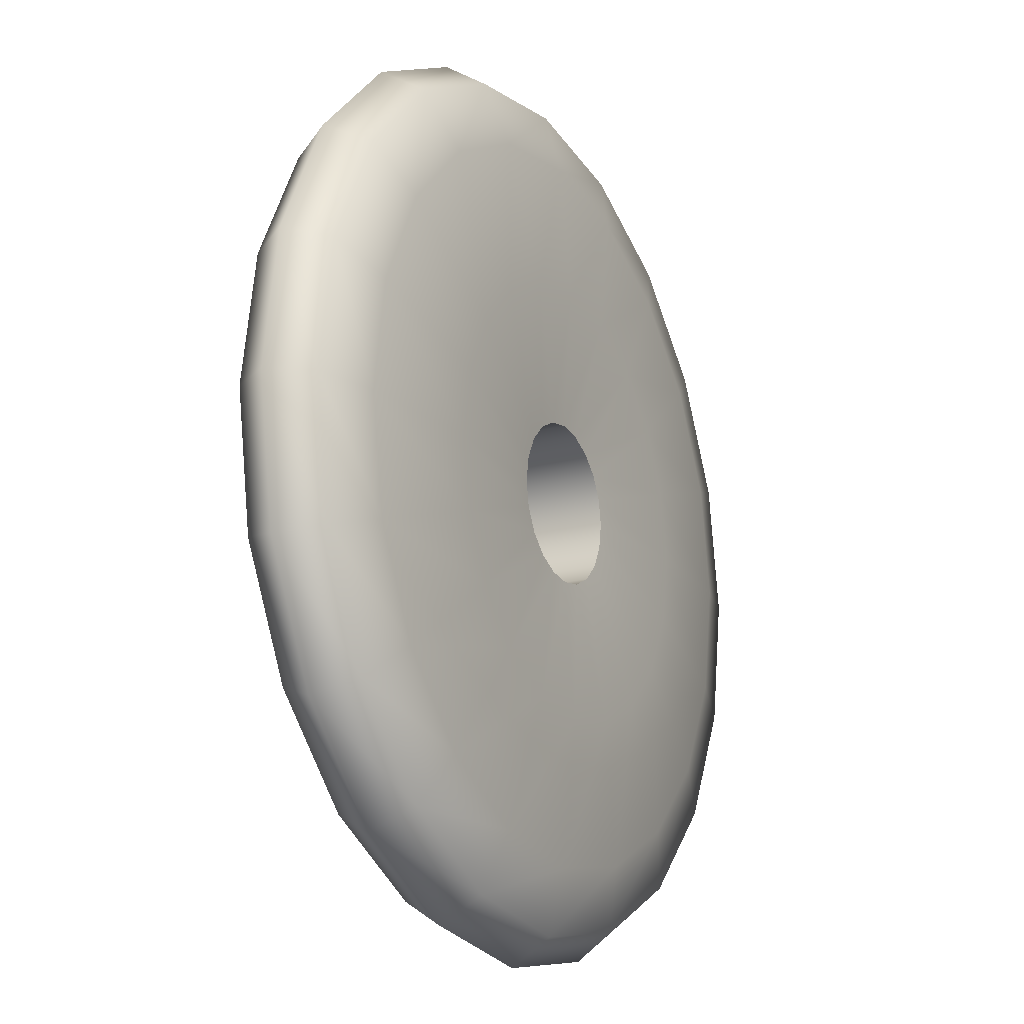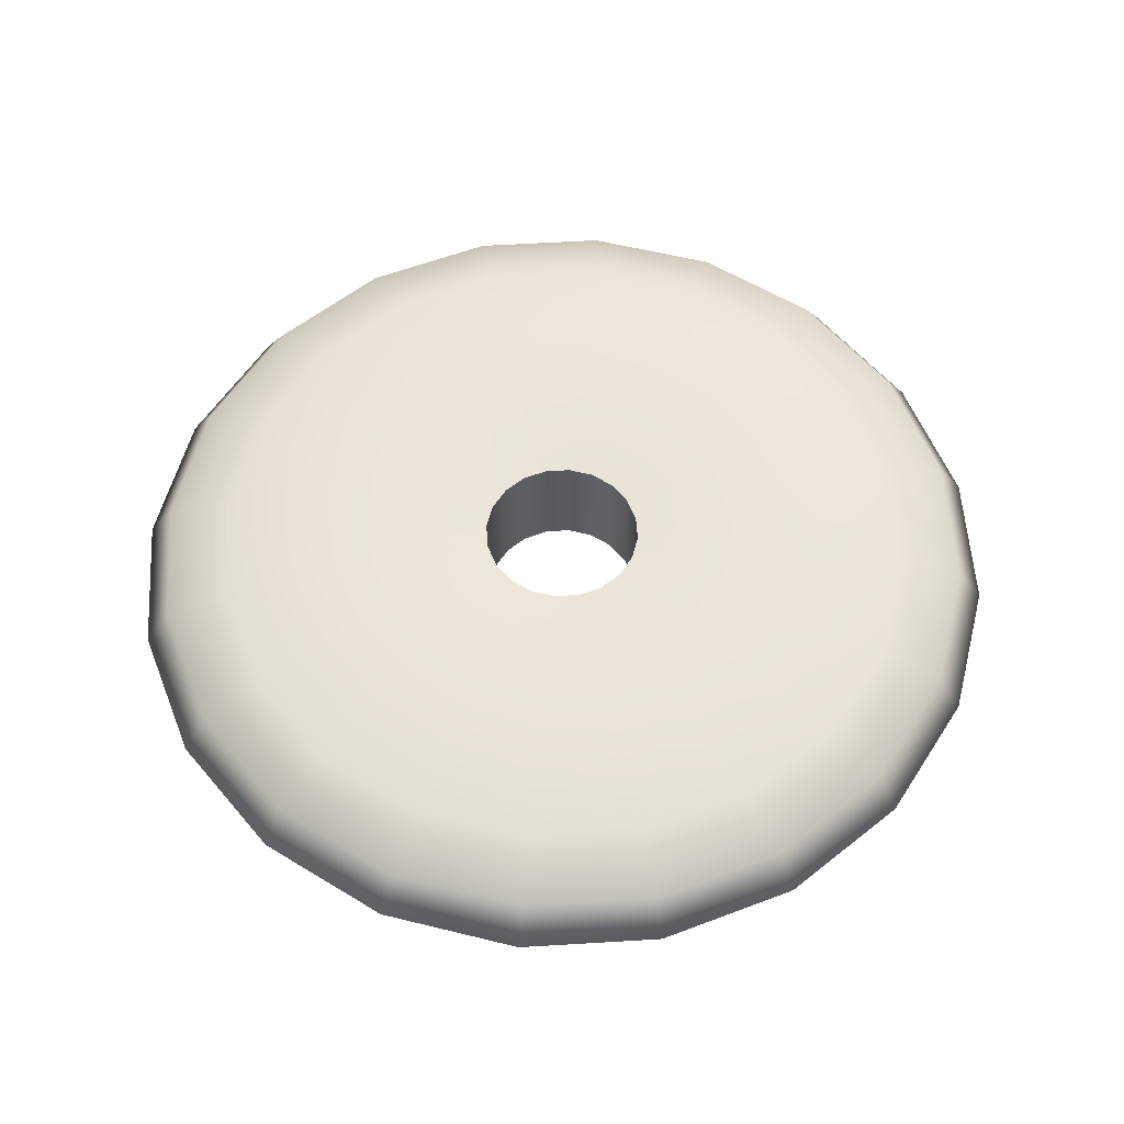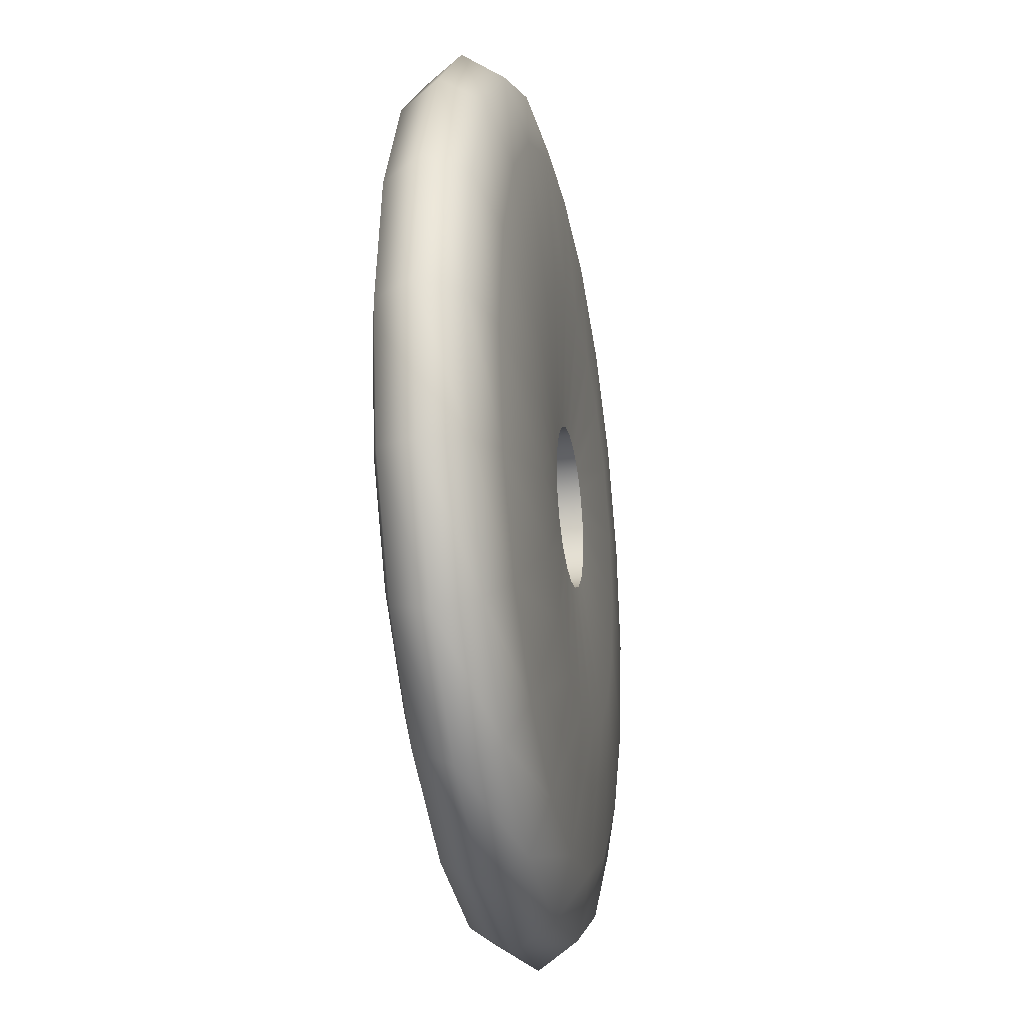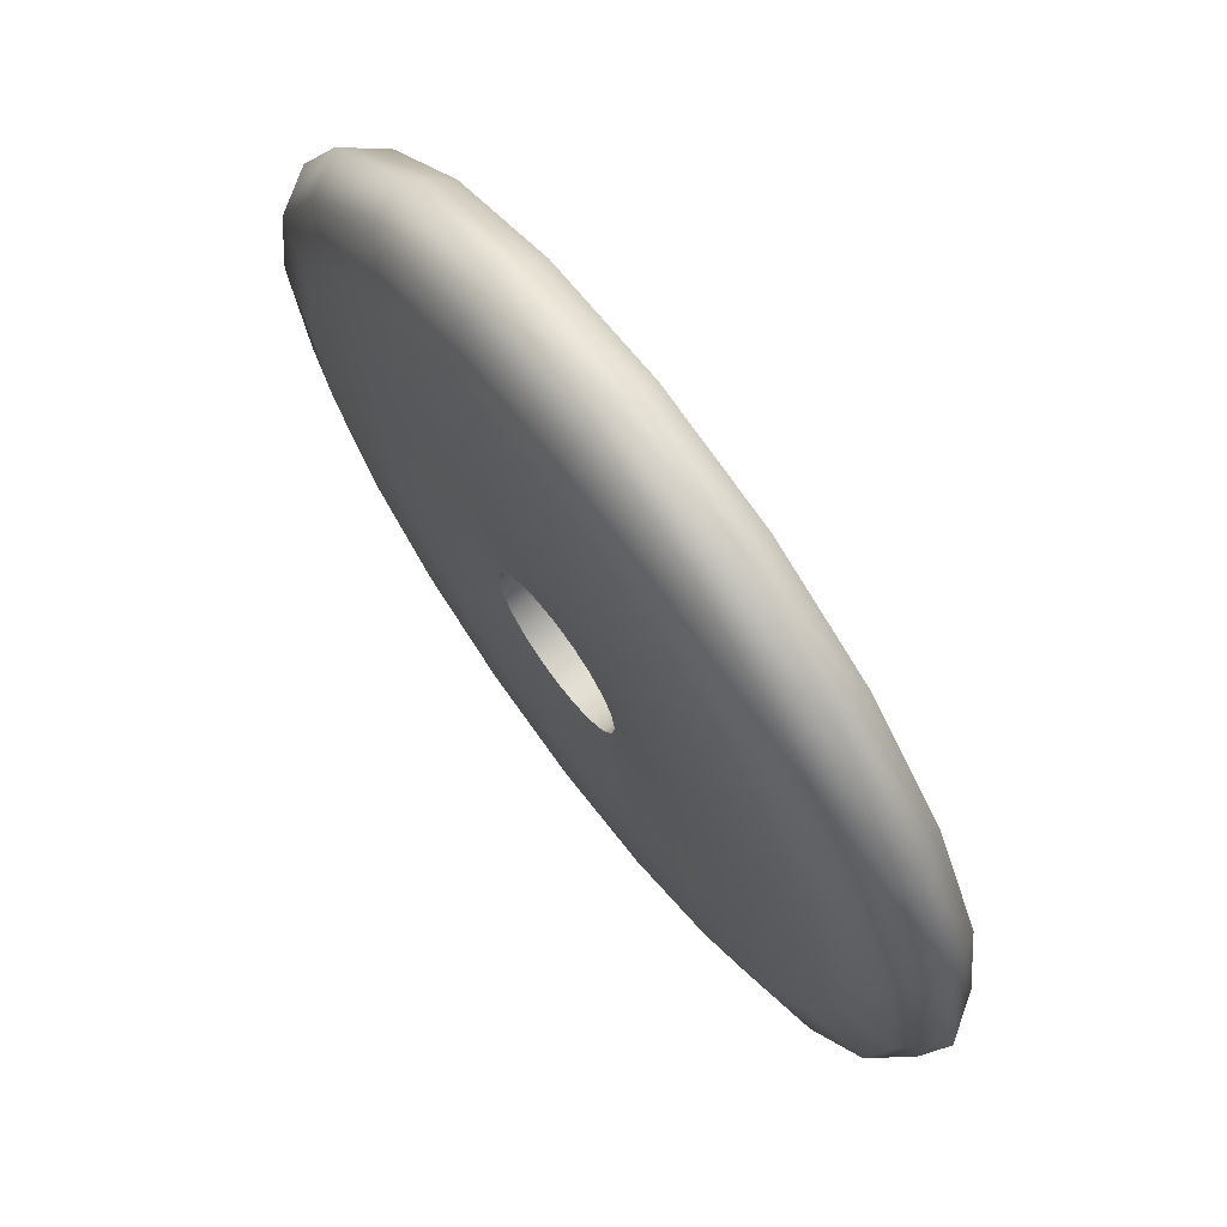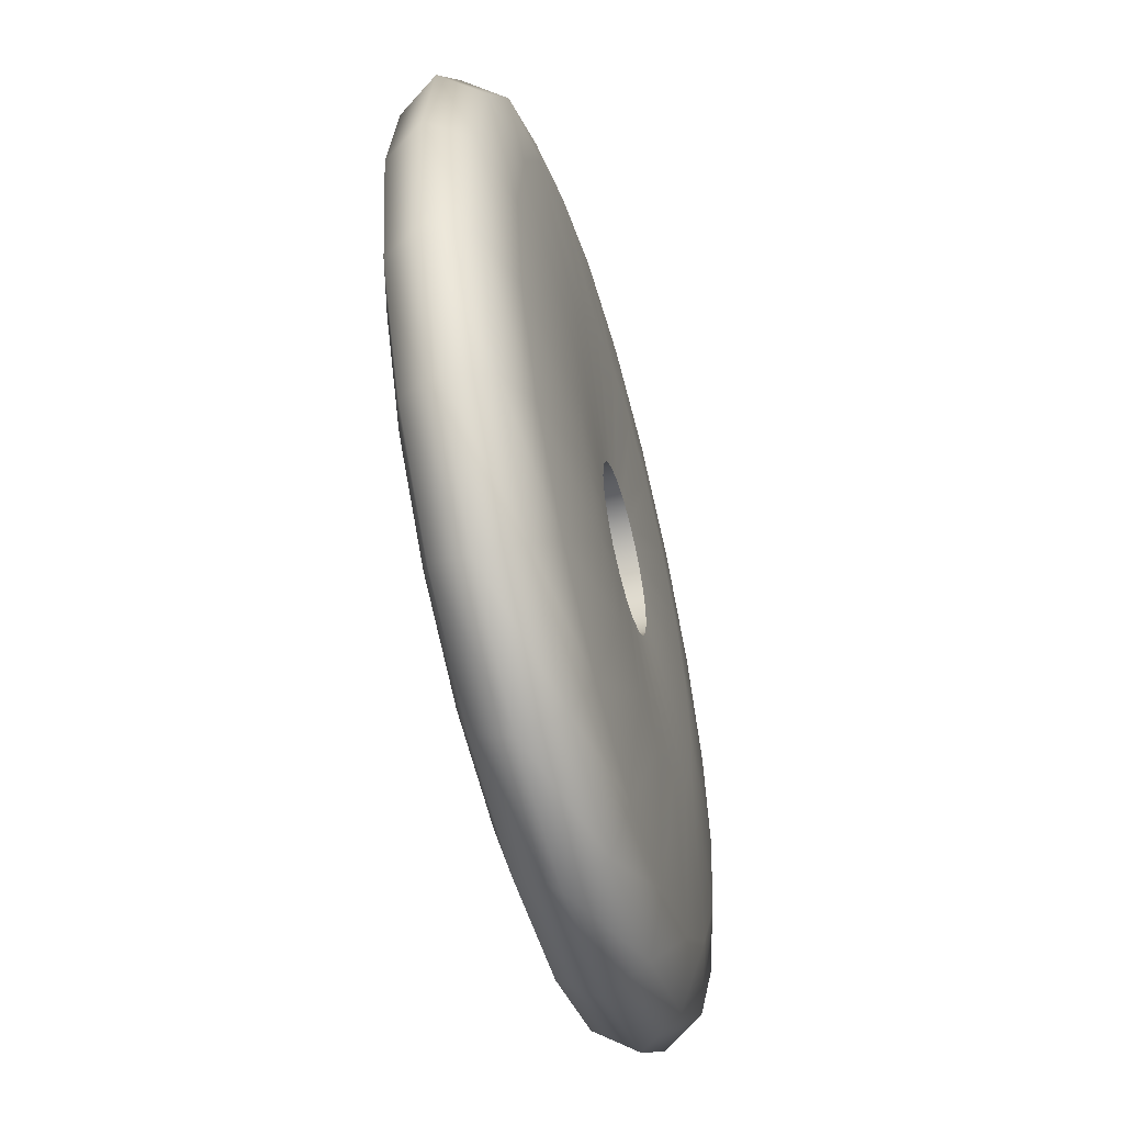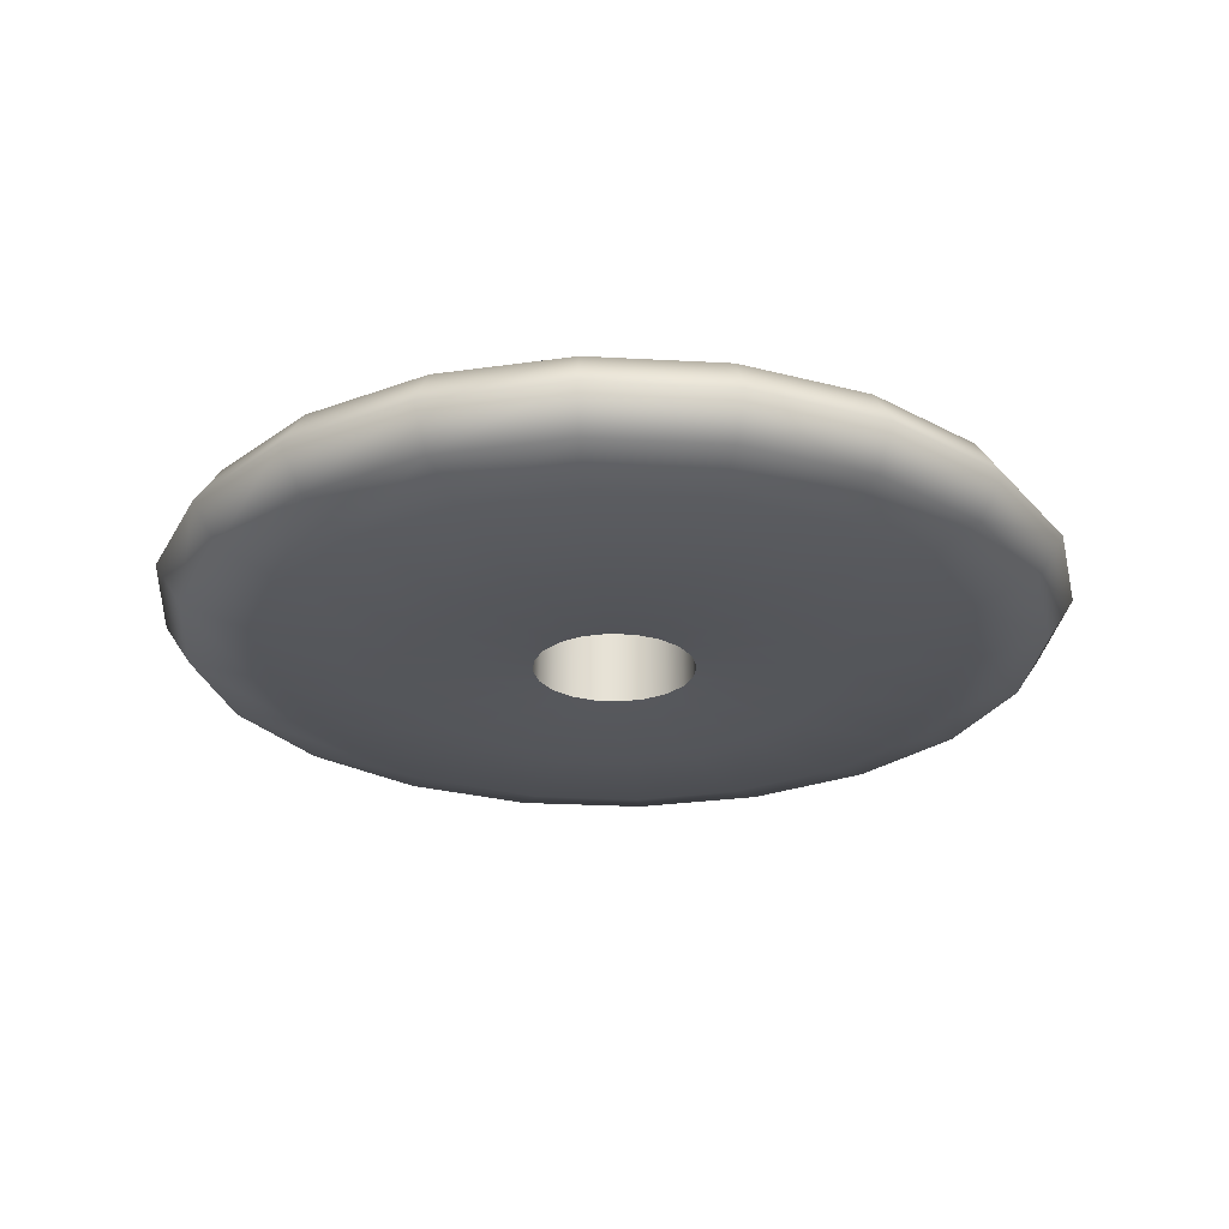
<metadata>
{"format":"obj","ext":"obj","renderer":"f3d","projection":"perspective","resolution":1024,"background":"white","views":[{"elev":-17.8,"azim":-62.0,"up":"+Z"},{"elev":57.2,"azim":-30.6,"up":"+Y"},{"elev":-26.2,"azim":-79.4,"up":"+Z"},{"elev":70.8,"azim":53.4,"up":"+Z"},{"elev":-55.7,"azim":-75.3,"up":"+Z"},{"elev":-25.6,"azim":-104.0,"up":"+Y"}]}
</metadata>
<code>
o Torus
v 0.4786 0 0
v 0.4506 0.04221 0
v 0.3829 0.05969 0
v 0.08579 0.06257 -0
v 0.2229 0.072 0.07242
v 0.08579 -0.06257 -0
v 0.3829 -0.05969 0
v 0.4506 -0.04221 0
v 0.4552 0 -0.1479
v 0.4285 0.04221 -0.1392
v 0.3642 0.05969 -0.1183
v 0.08159 0.06257 -0.02651
v 0.1896 0.072 0.1377
v 0.08159 -0.06257 -0.02651
v 0.3642 -0.05969 -0.1183
v 0.4285 -0.04221 -0.1392
v 0.3872 0 -0.2813
v 0.3645 0.04221 -0.2649
v 0.3098 0.05969 -0.2251
v 0.0694 0.06257 -0.05042
v 0.1377 0.072 0.1896
v 0.0694 -0.06257 -0.05042
v 0.3098 -0.05969 -0.2251
v 0.3645 -0.04221 -0.2649
v 0.2813 0 -0.3872
v 0.2649 0.04221 -0.3645
v 0.2251 0.05969 -0.3098
v 0.05042 0.06257 -0.0694
v 0.07242 0.072 0.2229
v 0.05042 -0.06257 -0.0694
v 0.2251 -0.05969 -0.3098
v 0.2649 -0.04221 -0.3645
v 0.1479 0 -0.4552
v 0.1392 0.04221 -0.4285
v 0.1183 0.05969 -0.3642
v 0.02651 0.06257 -0.08159
v 0 0.072 0.2343
v 0.02651 -0.06257 -0.08159
v 0.1183 -0.05969 -0.3642
v 0.1392 -0.04221 -0.4285
v 0 0 -0.4786
v 0 0.04221 -0.4506
v 0 0.05969 -0.3829
v 0 0.06257 -0.08579
v -0.07242 0.072 0.2229
v 0 -0.06257 -0.08579
v 0 -0.05969 -0.3829
v 0 -0.04221 -0.4506
v -0.1479 0 -0.4552
v -0.1392 0.04221 -0.4285
v -0.1183 0.05969 -0.3642
v -0.02651 0.06257 -0.08159
v -0.1377 0.072 0.1896
v -0.02651 -0.06257 -0.08159
v -0.1183 -0.05969 -0.3642
v -0.1392 -0.04221 -0.4285
v -0.2813 0 -0.3872
v -0.2649 0.04221 -0.3645
v -0.2251 0.05969 -0.3098
v -0.05042 0.06257 -0.0694
v -0.1896 0.072 0.1377
v -0.05042 -0.06257 -0.0694
v -0.2251 -0.05969 -0.3098
v -0.2649 -0.04221 -0.3645
v -0.3872 0 -0.2813
v -0.3645 0.04221 -0.2649
v -0.3098 0.05969 -0.2251
v -0.0694 0.06257 -0.05042
v -0.2229 0.072 0.07242
v -0.0694 -0.06257 -0.05042
v -0.3098 -0.05969 -0.2251
v -0.3645 -0.04221 -0.2649
v -0.4552 0 -0.1479
v -0.4285 0.04221 -0.1392
v -0.3642 0.05969 -0.1183
v -0.08159 0.06257 -0.02651
v -0.2343 0.072 0
v -0.08159 -0.06257 -0.02651
v -0.3642 -0.05969 -0.1183
v -0.4285 -0.04221 -0.1392
v -0.4786 0 -0
v -0.4506 0.04221 -0
v -0.3829 0.05969 -0
v -0.08579 0.06257 0
v -0.2229 0.072 -0.07242
v -0.08579 -0.06257 0
v -0.3829 -0.05969 -0
v -0.4506 -0.04221 -0
v -0.4552 0 0.1479
v -0.4285 0.04221 0.1392
v -0.3642 0.05969 0.1183
v -0.08159 0.06257 0.02651
v -0.1896 0.072 -0.1377
v -0.08159 -0.06257 0.02651
v -0.3642 -0.05969 0.1183
v -0.4285 -0.04221 0.1392
v -0.3872 0 0.2813
v -0.3645 0.04221 0.2649
v -0.3098 0.05969 0.2251
v -0.0694 0.06257 0.05042
v -0.1377 0.072 -0.1896
v -0.0694 -0.06257 0.05042
v -0.3098 -0.05969 0.2251
v -0.3645 -0.04221 0.2649
v -0.2813 0 0.3872
v -0.2649 0.04221 0.3645
v -0.2251 0.05969 0.3098
v -0.05042 0.06257 0.0694
v -0.07242 0.072 -0.2229
v -0.05042 -0.06257 0.0694
v -0.2251 -0.05969 0.3098
v -0.2649 -0.04221 0.3645
v -0.1479 0 0.4552
v -0.1392 0.04221 0.4285
v -0.1183 0.05969 0.3642
v -0.02651 0.06257 0.08159
v 0 0.072 -0.2343
v -0.02651 -0.06257 0.08159
v -0.1183 -0.05969 0.3642
v -0.1392 -0.04221 0.4285
v 0 0 0.4786
v 0 0.04221 0.4506
v 0 0.05969 0.3829
v 0 0.06257 0.08579
v 0.07242 0.072 -0.2229
v 0 -0.06257 0.08579
v 0 -0.05969 0.3829
v 0 -0.04221 0.4506
v 0.1479 0 0.4552
v 0.1392 0.04221 0.4285
v 0.1183 0.05969 0.3642
v 0.02651 0.06257 0.08159
v 0.1377 0.072 -0.1896
v 0.02651 -0.06257 0.08159
v 0.1183 -0.05969 0.3642
v 0.1392 -0.04221 0.4285
v 0.2813 0 0.3872
v 0.2649 0.04221 0.3645
v 0.2251 0.05969 0.3098
v 0.05042 0.06257 0.0694
v 0.1896 0.072 -0.1377
v 0.05042 -0.06257 0.0694
v 0.2251 -0.05969 0.3098
v 0.2649 -0.04221 0.3645
v 0.3872 0 0.2813
v 0.3645 0.04221 0.2649
v 0.3098 0.05969 0.2251
v 0.0694 0.06257 0.05042
v 0.2229 0.072 -0.07242
v 0.0694 -0.06257 0.05042
v 0.3098 -0.05969 0.2251
v 0.3645 -0.04221 0.2649
v 0.4552 0 0.1479
v 0.4285 0.04221 0.1392
v 0.3642 0.05969 0.1183
v 0.08159 0.06257 0.02651
v 0.2343 0.072 0
v 0.08159 -0.06257 0.02651
v 0.3642 -0.05969 0.1183
v 0.4285 -0.04221 0.1392
v 0.2343 -0.072 0
v 0.2229 -0.072 -0.07242
v 0.1896 -0.072 -0.1377
v 0.1377 -0.072 -0.1896
v 0.07242 -0.072 -0.2229
v 0 -0.072 -0.2343
v -0.07242 -0.072 -0.2229
v -0.1377 -0.072 -0.1896
v -0.1896 -0.072 -0.1377
v -0.2229 -0.072 -0.07242
v -0.2343 -0.072 0
v -0.2229 -0.072 0.07242
v -0.1896 -0.072 0.1377
v -0.1377 -0.072 0.1896
v -0.07242 -0.072 0.2229
v 0 -0.072 0.2343
v 0.07242 -0.072 0.2229
v 0.1377 -0.072 0.1896
v 0.1896 -0.072 0.1377
v 0.2229 -0.072 0.07242
v 0.08579 0.06257 -0
v 0.08159 0.06257 -0.02651
v 0.08579 -0.06257 -0
v 0.08159 -0.06257 -0.02651
v 0.0694 0.06257 -0.05042
v 0.0694 -0.06257 -0.05042
v 0.05042 0.06257 -0.0694
v 0.05042 -0.06257 -0.0694
v 0.02651 0.06257 -0.08159
v 0.02651 -0.06257 -0.08159
v 0 0.06257 -0.08579
v 0 -0.06257 -0.08579
v -0.02651 0.06257 -0.08159
v -0.02651 -0.06257 -0.08159
v -0.05042 0.06257 -0.0694
v -0.05042 -0.06257 -0.0694
v -0.0694 0.06257 -0.05042
v -0.0694 -0.06257 -0.05042
v -0.08159 0.06257 -0.02651
v -0.08159 -0.06257 -0.02651
v -0.08579 0.06257 0
v -0.08579 -0.06257 0
v -0.08159 0.06257 0.02651
v -0.08159 -0.06257 0.02651
v -0.0694 0.06257 0.05042
v -0.0694 -0.06257 0.05042
v -0.05042 0.06257 0.0694
v -0.05042 -0.06257 0.0694
v -0.02651 0.06257 0.08159
v -0.02651 -0.06257 0.08159
v 0 0.06257 0.08579
v 0 -0.06257 0.08579
v 0.02651 0.06257 0.08159
v 0.02651 -0.06257 0.08159
v 0.05042 0.06257 0.0694
v 0.05042 -0.06257 0.0694
v 0.0694 0.06257 0.05042
v 0.0694 -0.06257 0.05042
v 0.08159 0.06257 0.02651
v 0.08159 -0.06257 0.02651
f 1 9 10 2
f 2 10 11 3
f 157 149 182 181
f 20 186 184 12
f 158 6 161 180
f 161 162 15 7
f 7 15 16 8
f 8 16 9 1
f 9 17 18 10
f 10 18 19 11
f 149 141 185 182
f 28 188 186 20
f 3 11 149 157
f 162 163 23 15
f 15 23 24 16
f 16 24 17 9
f 17 25 26 18
f 18 26 27 19
f 141 133 187 185
f 36 190 188 28
f 11 19 141 149
f 163 164 31 23
f 23 31 32 24
f 24 32 25 17
f 25 33 34 26
f 26 34 35 27
f 133 125 189 187
f 44 192 190 36
f 19 27 133 141
f 164 165 39 31
f 31 39 40 32
f 32 40 33 25
f 33 41 42 34
f 34 42 43 35
f 125 117 191 189
f 52 194 192 44
f 27 35 125 133
f 165 166 47 39
f 39 47 48 40
f 40 48 41 33
f 41 49 50 42
f 42 50 51 43
f 117 109 193 191
f 60 196 194 52
f 35 43 117 125
f 166 167 55 47
f 47 55 56 48
f 48 56 49 41
f 49 57 58 50
f 50 58 59 51
f 109 101 195 193
f 68 198 196 60
f 43 51 109 117
f 167 168 63 55
f 55 63 64 56
f 56 64 57 49
f 57 65 66 58
f 58 66 67 59
f 101 93 197 195
f 76 200 198 68
f 51 59 101 109
f 168 169 71 63
f 63 71 72 64
f 64 72 65 57
f 65 73 74 66
f 66 74 75 67
f 93 85 199 197
f 84 202 200 76
f 59 67 93 101
f 169 170 79 71
f 71 79 80 72
f 72 80 73 65
f 73 81 82 74
f 74 82 83 75
f 85 77 201 199
f 92 204 202 84
f 67 75 85 93
f 170 171 87 79
f 79 87 88 80
f 80 88 81 73
f 81 89 90 82
f 82 90 91 83
f 77 69 203 201
f 100 206 204 92
f 75 83 77 85
f 171 172 95 87
f 87 95 96 88
f 88 96 89 81
f 89 97 98 90
f 90 98 99 91
f 69 61 205 203
f 108 208 206 100
f 83 91 69 77
f 172 173 103 95
f 95 103 104 96
f 96 104 97 89
f 97 105 106 98
f 98 106 107 99
f 61 53 207 205
f 116 210 208 108
f 91 99 61 69
f 173 174 111 103
f 103 111 112 104
f 104 112 105 97
f 105 113 114 106
f 106 114 115 107
f 53 45 209 207
f 124 212 210 116
f 99 107 53 61
f 174 175 119 111
f 111 119 120 112
f 112 120 113 105
f 113 121 122 114
f 114 122 123 115
f 45 37 211 209
f 132 214 212 124
f 107 115 45 53
f 175 176 127 119
f 119 127 128 120
f 120 128 121 113
f 121 129 130 122
f 122 130 131 123
f 37 29 213 211
f 140 216 214 132
f 115 123 37 45
f 176 177 135 127
f 127 135 136 128
f 128 136 129 121
f 129 137 138 130
f 130 138 139 131
f 29 21 215 213
f 148 218 216 140
f 123 131 29 37
f 177 178 143 135
f 135 143 144 136
f 136 144 137 129
f 137 145 146 138
f 138 146 147 139
f 21 13 217 215
f 156 220 218 148
f 131 139 21 29
f 178 179 151 143
f 143 151 152 144
f 144 152 145 137
f 145 153 154 146
f 146 154 155 147
f 13 5 219 217
f 4 183 220 156
f 139 147 13 21
f 179 180 159 151
f 151 159 160 152
f 152 160 153 145
f 153 1 2 154
f 154 2 3 155
f 5 157 181 219
f 155 3 157 5
f 147 155 5 13
f 180 161 7 159
f 159 7 8 160
f 160 8 1 153
f 12 184 183 4
f 150 158 180 179
f 142 150 179 178
f 134 142 178 177
f 126 134 177 176
f 118 126 176 175
f 110 118 175 174
f 102 110 174 173
f 94 102 173 172
f 86 94 172 171
f 78 86 171 170
f 70 78 170 169
f 62 70 169 168
f 54 62 168 167
f 46 54 167 166
f 38 46 166 165
f 30 38 165 164
f 22 30 164 163
f 14 22 163 162
f 6 14 162 161

</code>
